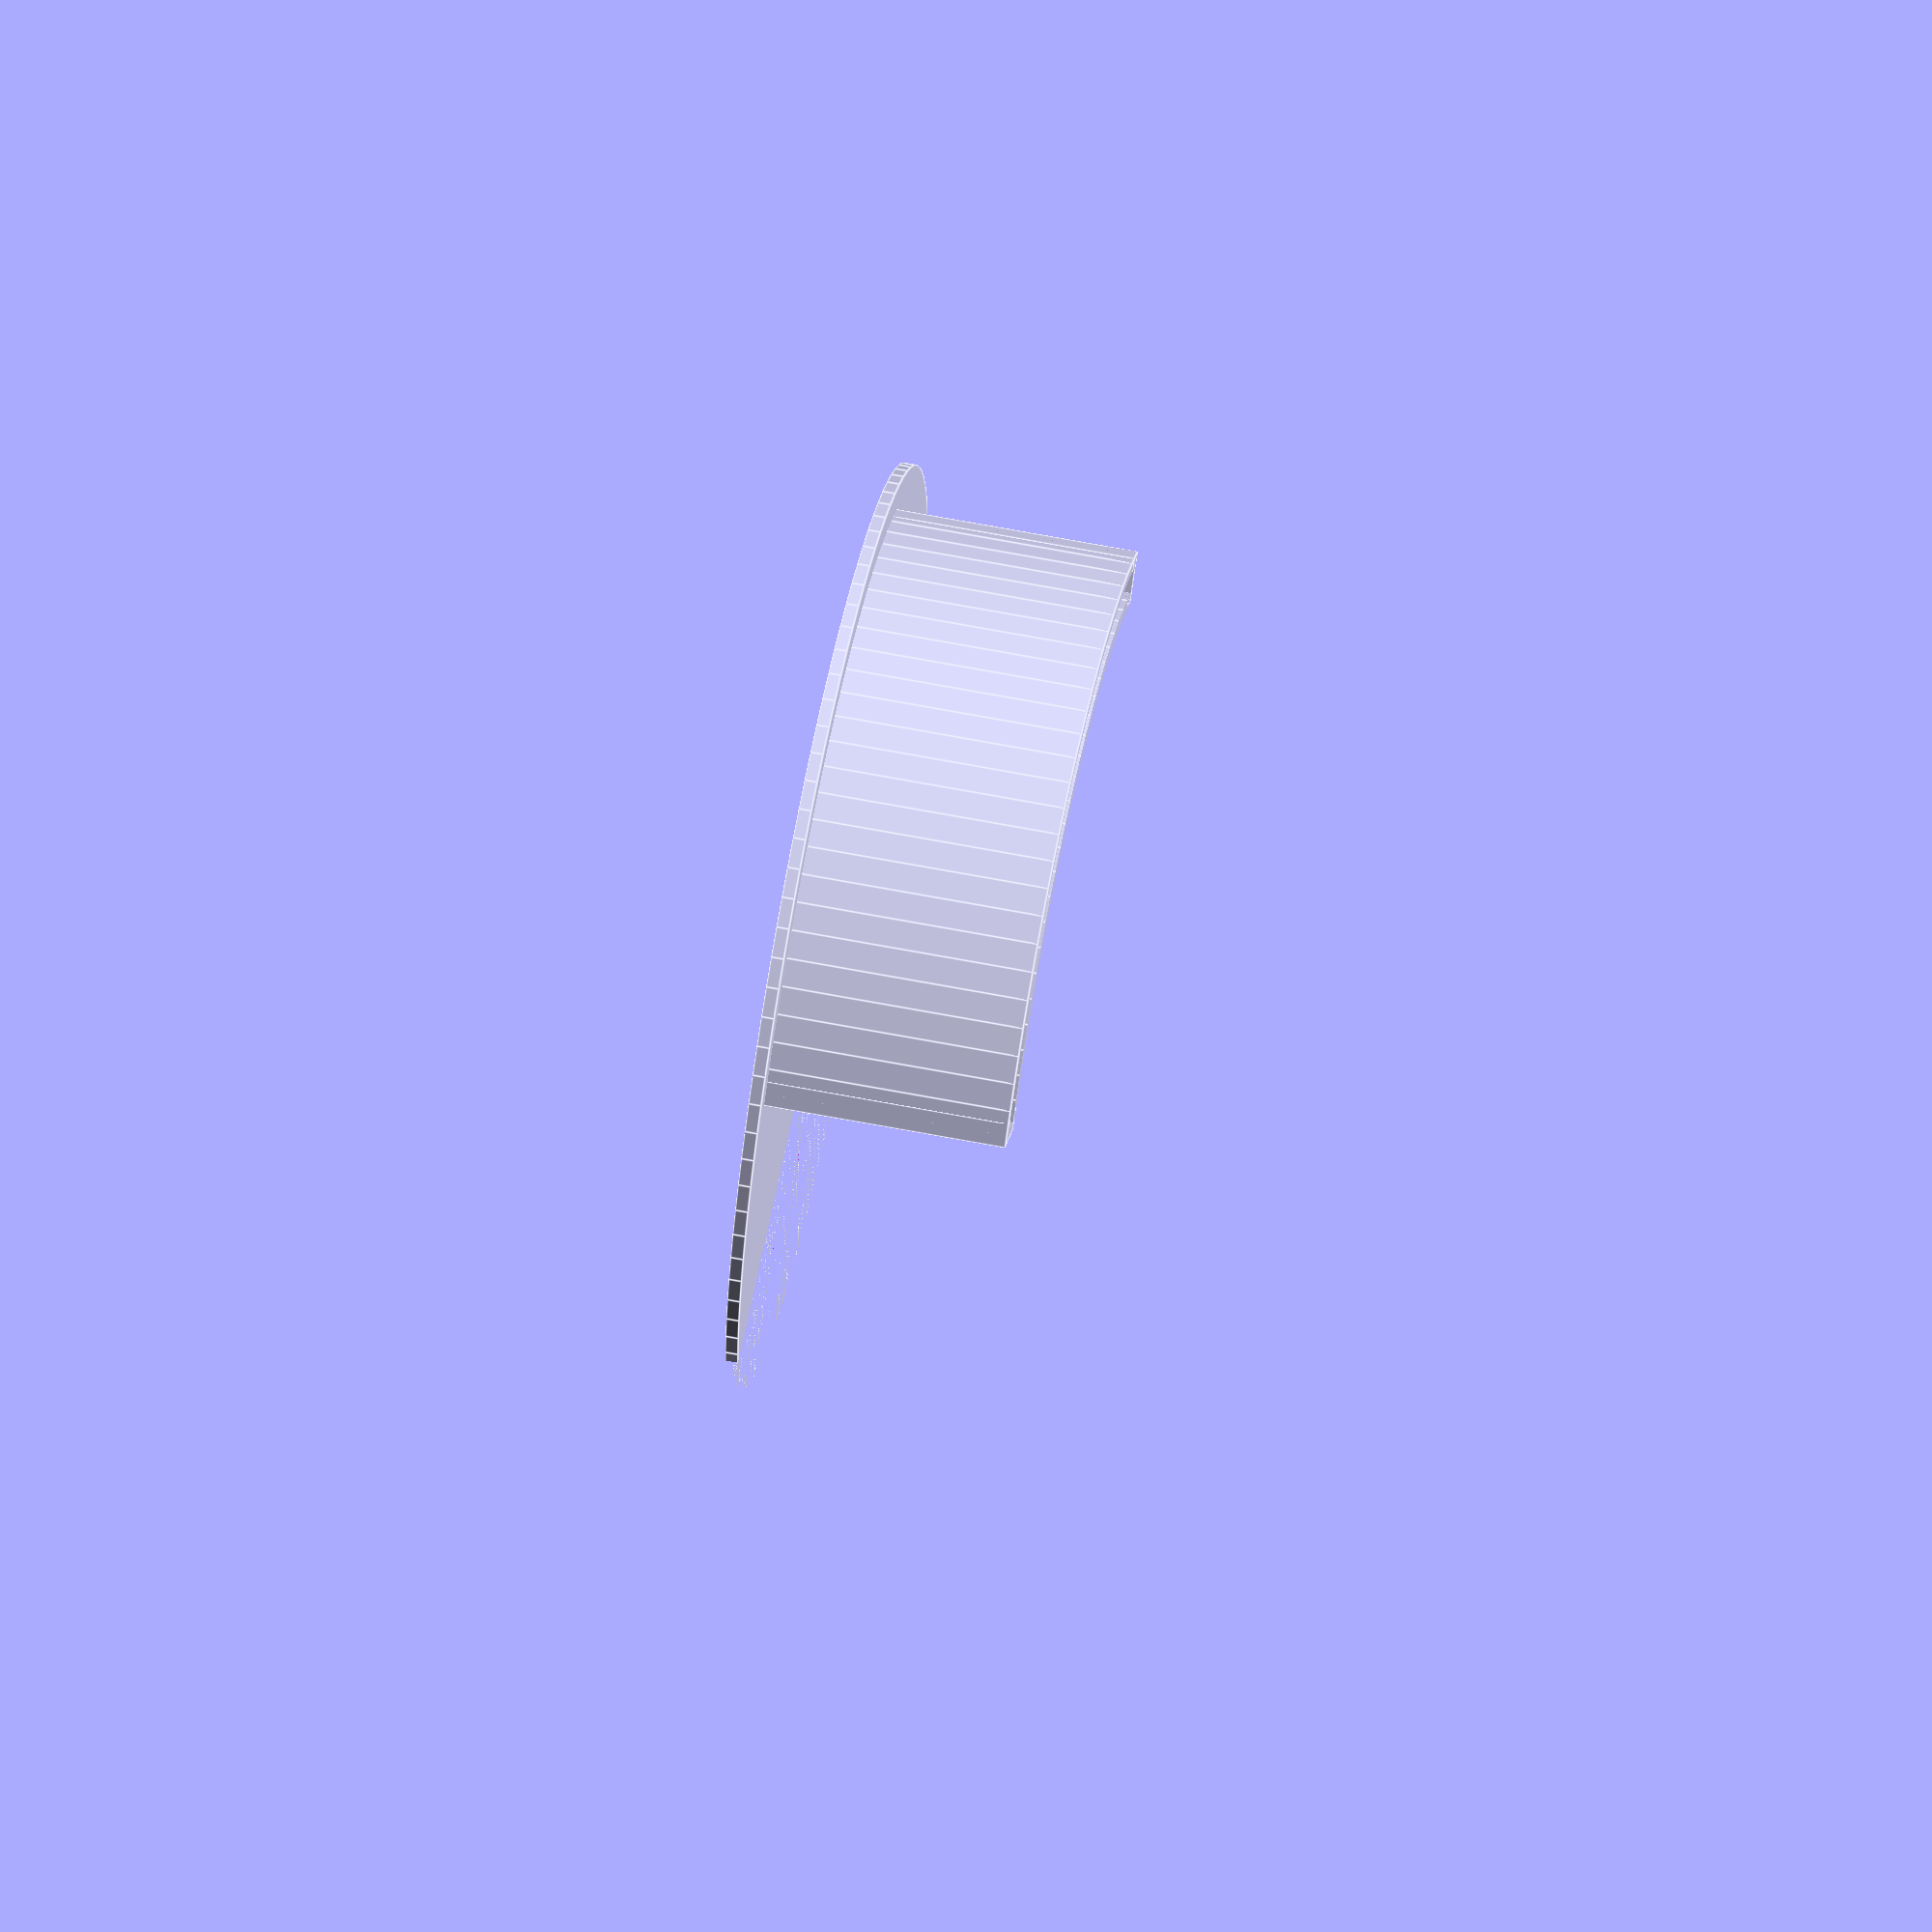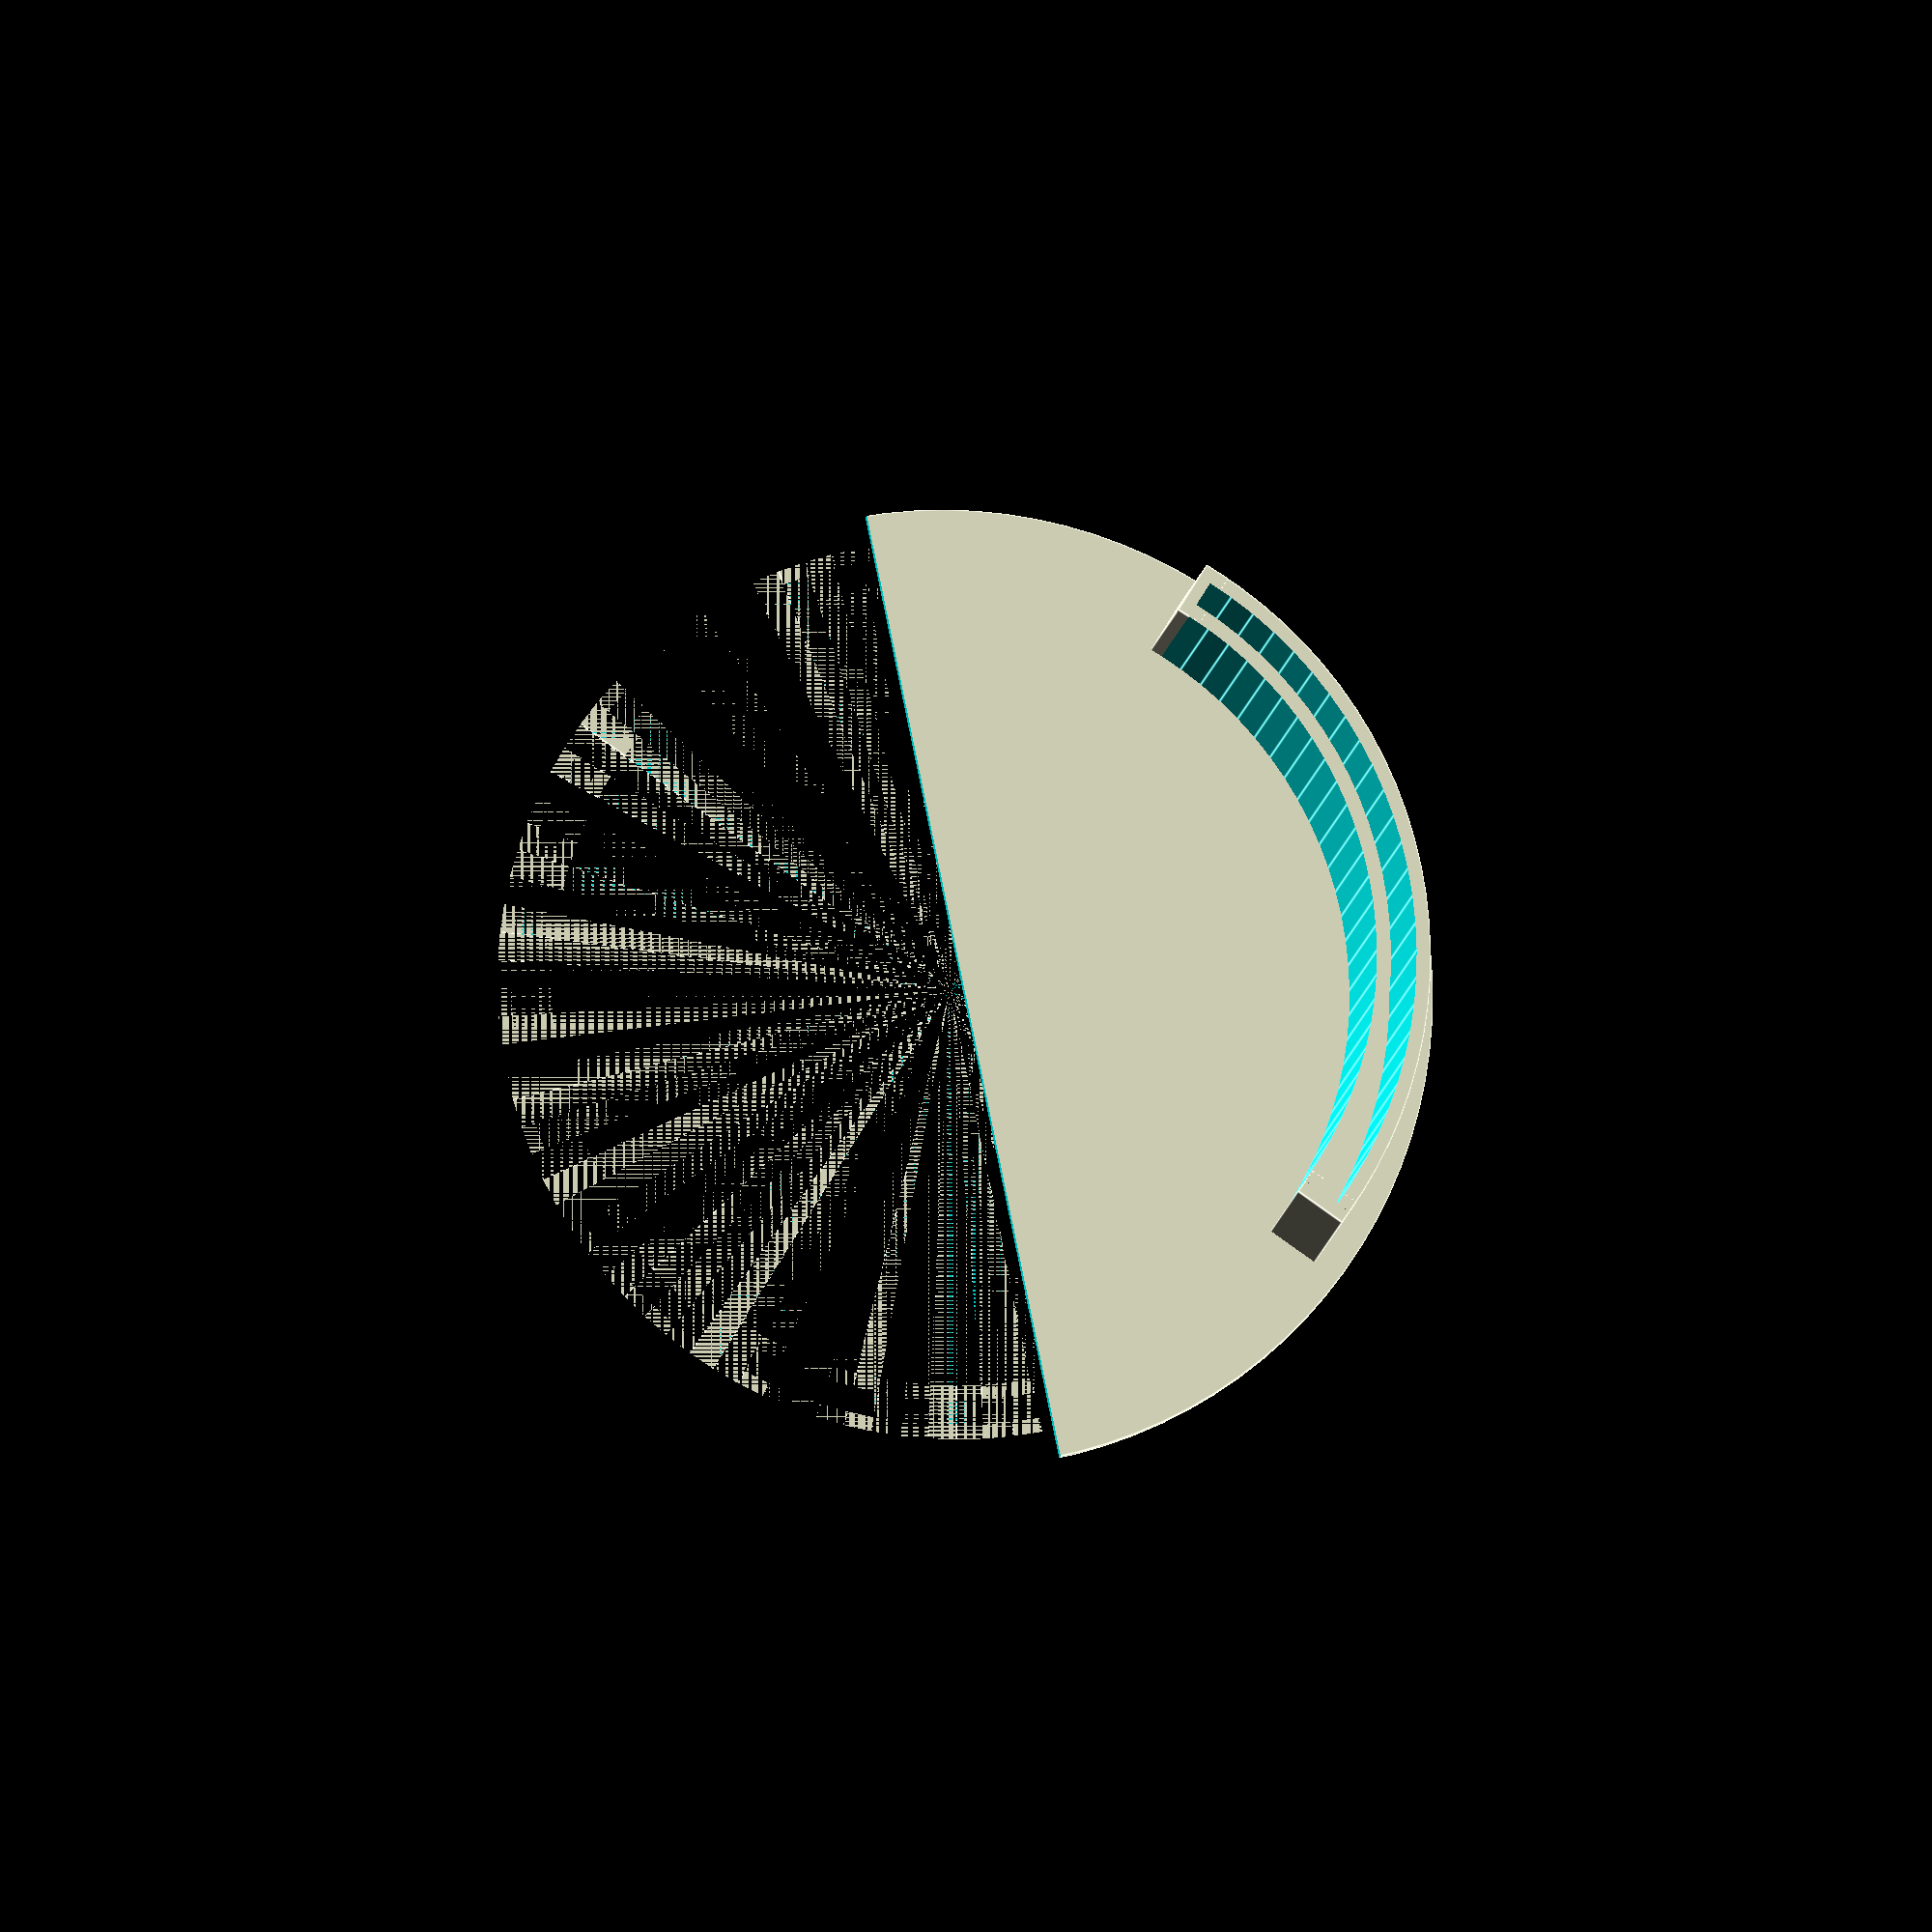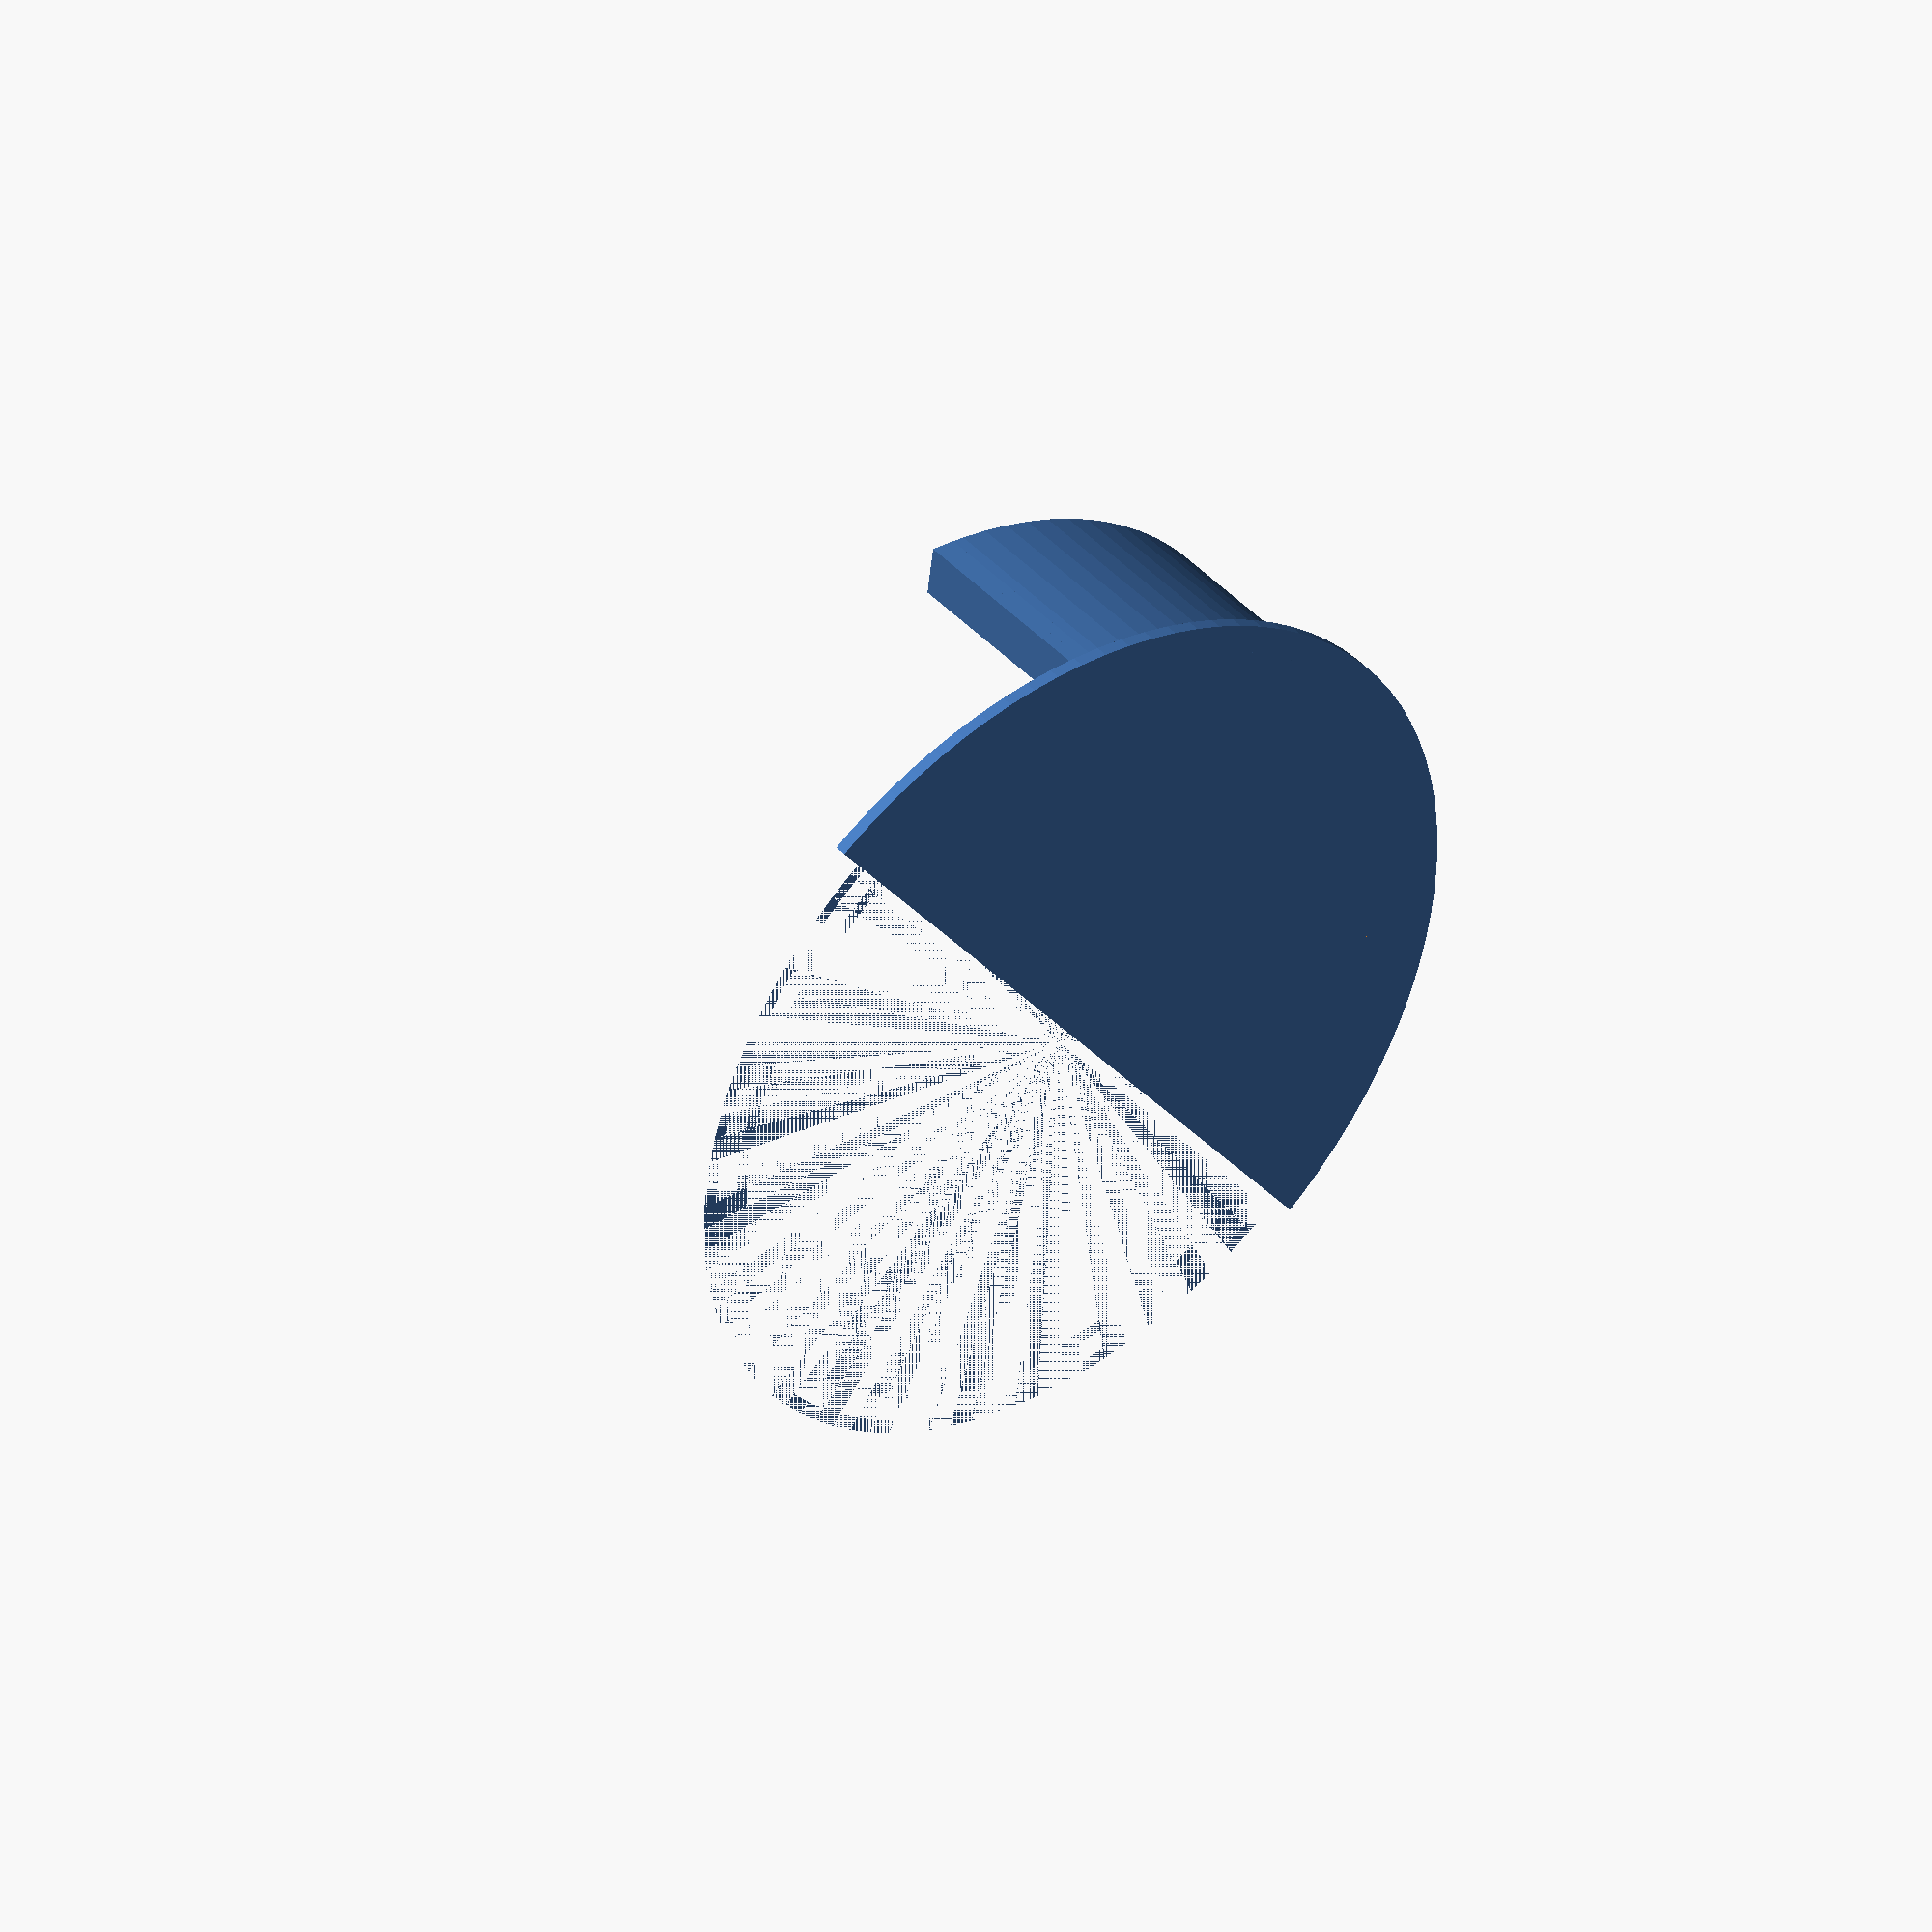
<openscad>
// Rinne mit Hohlraum und automatisch angepassten Rechtecken
// Maße in mm
// Angepasst für einen variablen Öffnungswinkel
// Korrigierte Version für höhere Öffnungswinkel

// Steuerungsparameter - mit diesen Variablen können Teile ein-/ausgeblendet werden
show_steckplatz = true;  // Auf true setzen, um den Steckplatz anzuzeigen
show_kreis = true;       // Auf true setzen, um den Kreis anzuzeigen
show_halbkreis = true;   // Auf true gesetzt, um einen Halbkreis statt eines vollen Kreises anzuzeigen
schnitt_hoehe = 0;       // Höhe des Schnitts vom Mittelpunkt aus (0 = genau Halbkreis, positiver Wert = mehr abschneiden)

// Parameter
hoehe = 20;                 
innendurchmesser = 62; 
wandstaerke_aussen = 4.2;       // Gesamtwandstärke
abstand_zwischen_schalen = 2; // Abstand zwischen den beiden Halbschalen
rechteck_dicke = 2;           // Dicke der Verschlussrechtecke
gesamtoeffnungswinkel = 93;   // Gesamtöffnungswinkel

// Berechnung abgeleiteter Werte
innenradius = innendurchmesser / 2;
aussenradius = innenradius + wandstaerke_aussen;
mittelpunkt_radius = (innenradius + aussenradius) / 2;

// Dicke der einzelnen Halbschalen berechnen
schale_dicke = (wandstaerke_aussen - abstand_zwischen_schalen) / 2;

// Berechnung der Positionen für die Rechtecke
// Position der inneren Kante des Hohlraums
hohlraum_innen_y = innenradius + schale_dicke;
// Position der äußeren Kante des Hohlraums
hohlraum_aussen_y = aussenradius - schale_dicke;

// Berechnungen für die Rinne
start_winkel = 180 - gesamtoeffnungswinkel/2;  // Startwinkel für den Schnitt
end_winkel = 180 + gesamtoeffnungswinkel/2;    // Endwinkel für den Schnitt (KORRIGIERT)

// Modul für Rinnensegment mit angepasstem Öffnungswinkel
module rinnen_segment(radius, hoehe) {
    rotate([0, 0, start_winkel]) {
        rotate_extrude(angle = gesamtoeffnungswinkel, $fn = 100)
            translate([radius, 0, 0])
                square([0.001, hoehe]); // Sehr dünne Linie zur Erzeugung des Segments
    }
}

// Modul für den Steckplatz
module steckplatz(
    hoehe = 20,
    innendurchmesser = 62,
    wandstaerke_aussen = 4,
    abstand_zwischen_schalen = 1.9,
    rechteck_dicke = 2,
    gesamtoeffnungswinkel = 90
) {
    // Berechnung abgeleiteter Werte
    innenradius = innendurchmesser / 2;
    aussenradius = innenradius + wandstaerke_aussen;
    
    // Dicke der einzelnen Halbschalen berechnen
    schale_dicke = (wandstaerke_aussen - abstand_zwischen_schalen) / 2;
    
    // Berechnungen für die Rinne
    start_winkel = 180 - gesamtoeffnungswinkel/2;  // Startwinkel für den Schnitt
    end_winkel = 180 + gesamtoeffnungswinkel/2;    // Endwinkel für den Schnitt (KORRIGIERT)
    
    // Winkel für die Rechtecke an den Enden der Rinne
    rechteck_winkel_rechts = start_winkel;     // Rechter Endpunkt der Rinne
    rechteck_winkel_links = end_winkel;        // Linker Endpunkt der Rinne (KORRIGIERT)
    
    // Gesamtes Modell
    difference() {
        union() {
            // Äußere Schale
            difference() {
                // Äußerer Zylinder
                cylinder(h = hoehe, r = aussenradius, center = false, $fn = 100);
                
                // Innerer Hohlraum
                cylinder(h = hoehe + 1, r = innenradius, center = false, $fn = 100);
                
                // Segment herausschneiden für den Öffnungswinkel
                rotate([0, 0, end_winkel])
                    rotate_extrude(angle = 360 - gesamtoeffnungswinkel, $fn = 100)
                        translate([0, 0, 0])
                            square([aussenradius + 1, hoehe + 2]);
            }
            
            // Erstes Rechteck (rechte Seite)
            rotate([0, 0, rechteck_winkel_rechts]) 
                translate([innenradius, -rechteck_dicke/2, 0])
                    cube([wandstaerke_aussen, rechteck_dicke, hoehe]);
            
            // Zweites Rechteck (linke Seite)
            rotate([0, 0, rechteck_winkel_links]) 
                translate([innenradius, -rechteck_dicke/2, 0])
                    cube([wandstaerke_aussen, rechteck_dicke, hoehe]);
        }
        
        // Hohlraum in der Mitte der Wandstärke
        difference() {
            cylinder(h = hoehe + 1, r = aussenradius - schale_dicke, center = false, $fn = 100);
            cylinder(h = hoehe + 2, r = innenradius + schale_dicke, center = false, $fn = 100);
            
            // Segment herausschneiden für den Öffnungswinkel (für den Hohlraum)
            rotate([0, 0, end_winkel])
                rotate_extrude(angle = 360 - gesamtoeffnungswinkel, $fn = 100)
                    translate([0, 0, 0])
                        square([aussenradius + 1, hoehe + 3]);
        }
    }
}

// Modul für einen Kreis mit bestimmtem Durchmesser und Stärke
module kreis(durchmesser = 75, staerke = 1, hoehe = 1, gefuellt = true) {
    if (gefuellt) {
        // Gefüllter Kreis
        cylinder(h = hoehe, d = durchmesser, center = false, $fn = 100);
    } else {
        // Ringförmiger Kreis
        difference() {
            cylinder(h = hoehe, d = durchmesser, center = false, $fn = 100);
            cylinder(h = hoehe + 1, d = durchmesser - 2 * staerke, center = false, $fn = 100);
        }
    }
}

// Modul für einen Halbkreis mit einstellbarer Schnitthöhe und Rotation um 90 Grad
module halbkreis(durchmesser = 75, staerke = 1, hoehe = 1, gefuellt = true, schnitt_position = 0) {
    rotate([0, 0, 90]) { // Um 90 Grad rotieren, damit der Einschub richtig sitzt
        difference() {
            // Basis-Kreis
            kreis(durchmesser, staerke, hoehe, gefuellt);
            
            // Schnittblock - schneidet den Kreis von unten
            // Die Schnitthöhe kann angepasst werden:
            // - schnitt_position = 0: genau in der Mitte (Halbkreis)
            // - schnitt_position > 0: mehr vom Kreis abschneiden (weniger als Halbkreis)
            // - schnitt_position < 0: weniger vom Kreis abschneiden (mehr als Halbkreis)
            
            // Größerer Schnittblock, der garantiert, dass wir nie von der anderen Seite schneiden
            translate([-durchmesser/2 - 1, -durchmesser - 1 + schnitt_position, -1])
                cube([durchmesser + 2, durchmesser + 2, hoehe + 2]);
        }
    }
}

// Beispiel für die Verwendung der Module - mit expliziter Übergabe der Parameter
if (show_steckplatz) {
    // Steckplatz mit expliziter Übergabe des gesamtoeffnungswinkel-Parameters
    steckplatz(
        hoehe = hoehe,
        innendurchmesser = innendurchmesser,
        wandstaerke_aussen = wandstaerke_aussen,
        abstand_zwischen_schalen = abstand_zwischen_schalen,
        rechteck_dicke = rechteck_dicke,
        gesamtoeffnungswinkel = gesamtoeffnungswinkel
    );
}

if (show_kreis) {
    if (show_halbkreis) {
        // Halbkreis-Parameter ebenfalls explizit übergeben
        halbkreis(
            durchmesser = 75,
            staerke = 1,
            hoehe = 1,
            gefuellt = true,
            schnitt_position = schnitt_hoehe
        );
    } else {
        // Kreis-Parameter ebenfalls explizit übergeben
        kreis(
            durchmesser = 75,
            staerke = 1,
            hoehe = 1,
            gefuellt = true
        );
    }
}
</openscad>
<views>
elev=298.6 azim=87.7 roll=281.3 proj=o view=edges
elev=189.4 azim=348.4 roll=186.4 proj=o view=edges
elev=138.9 azim=216.1 roll=38.7 proj=o view=wireframe
</views>
